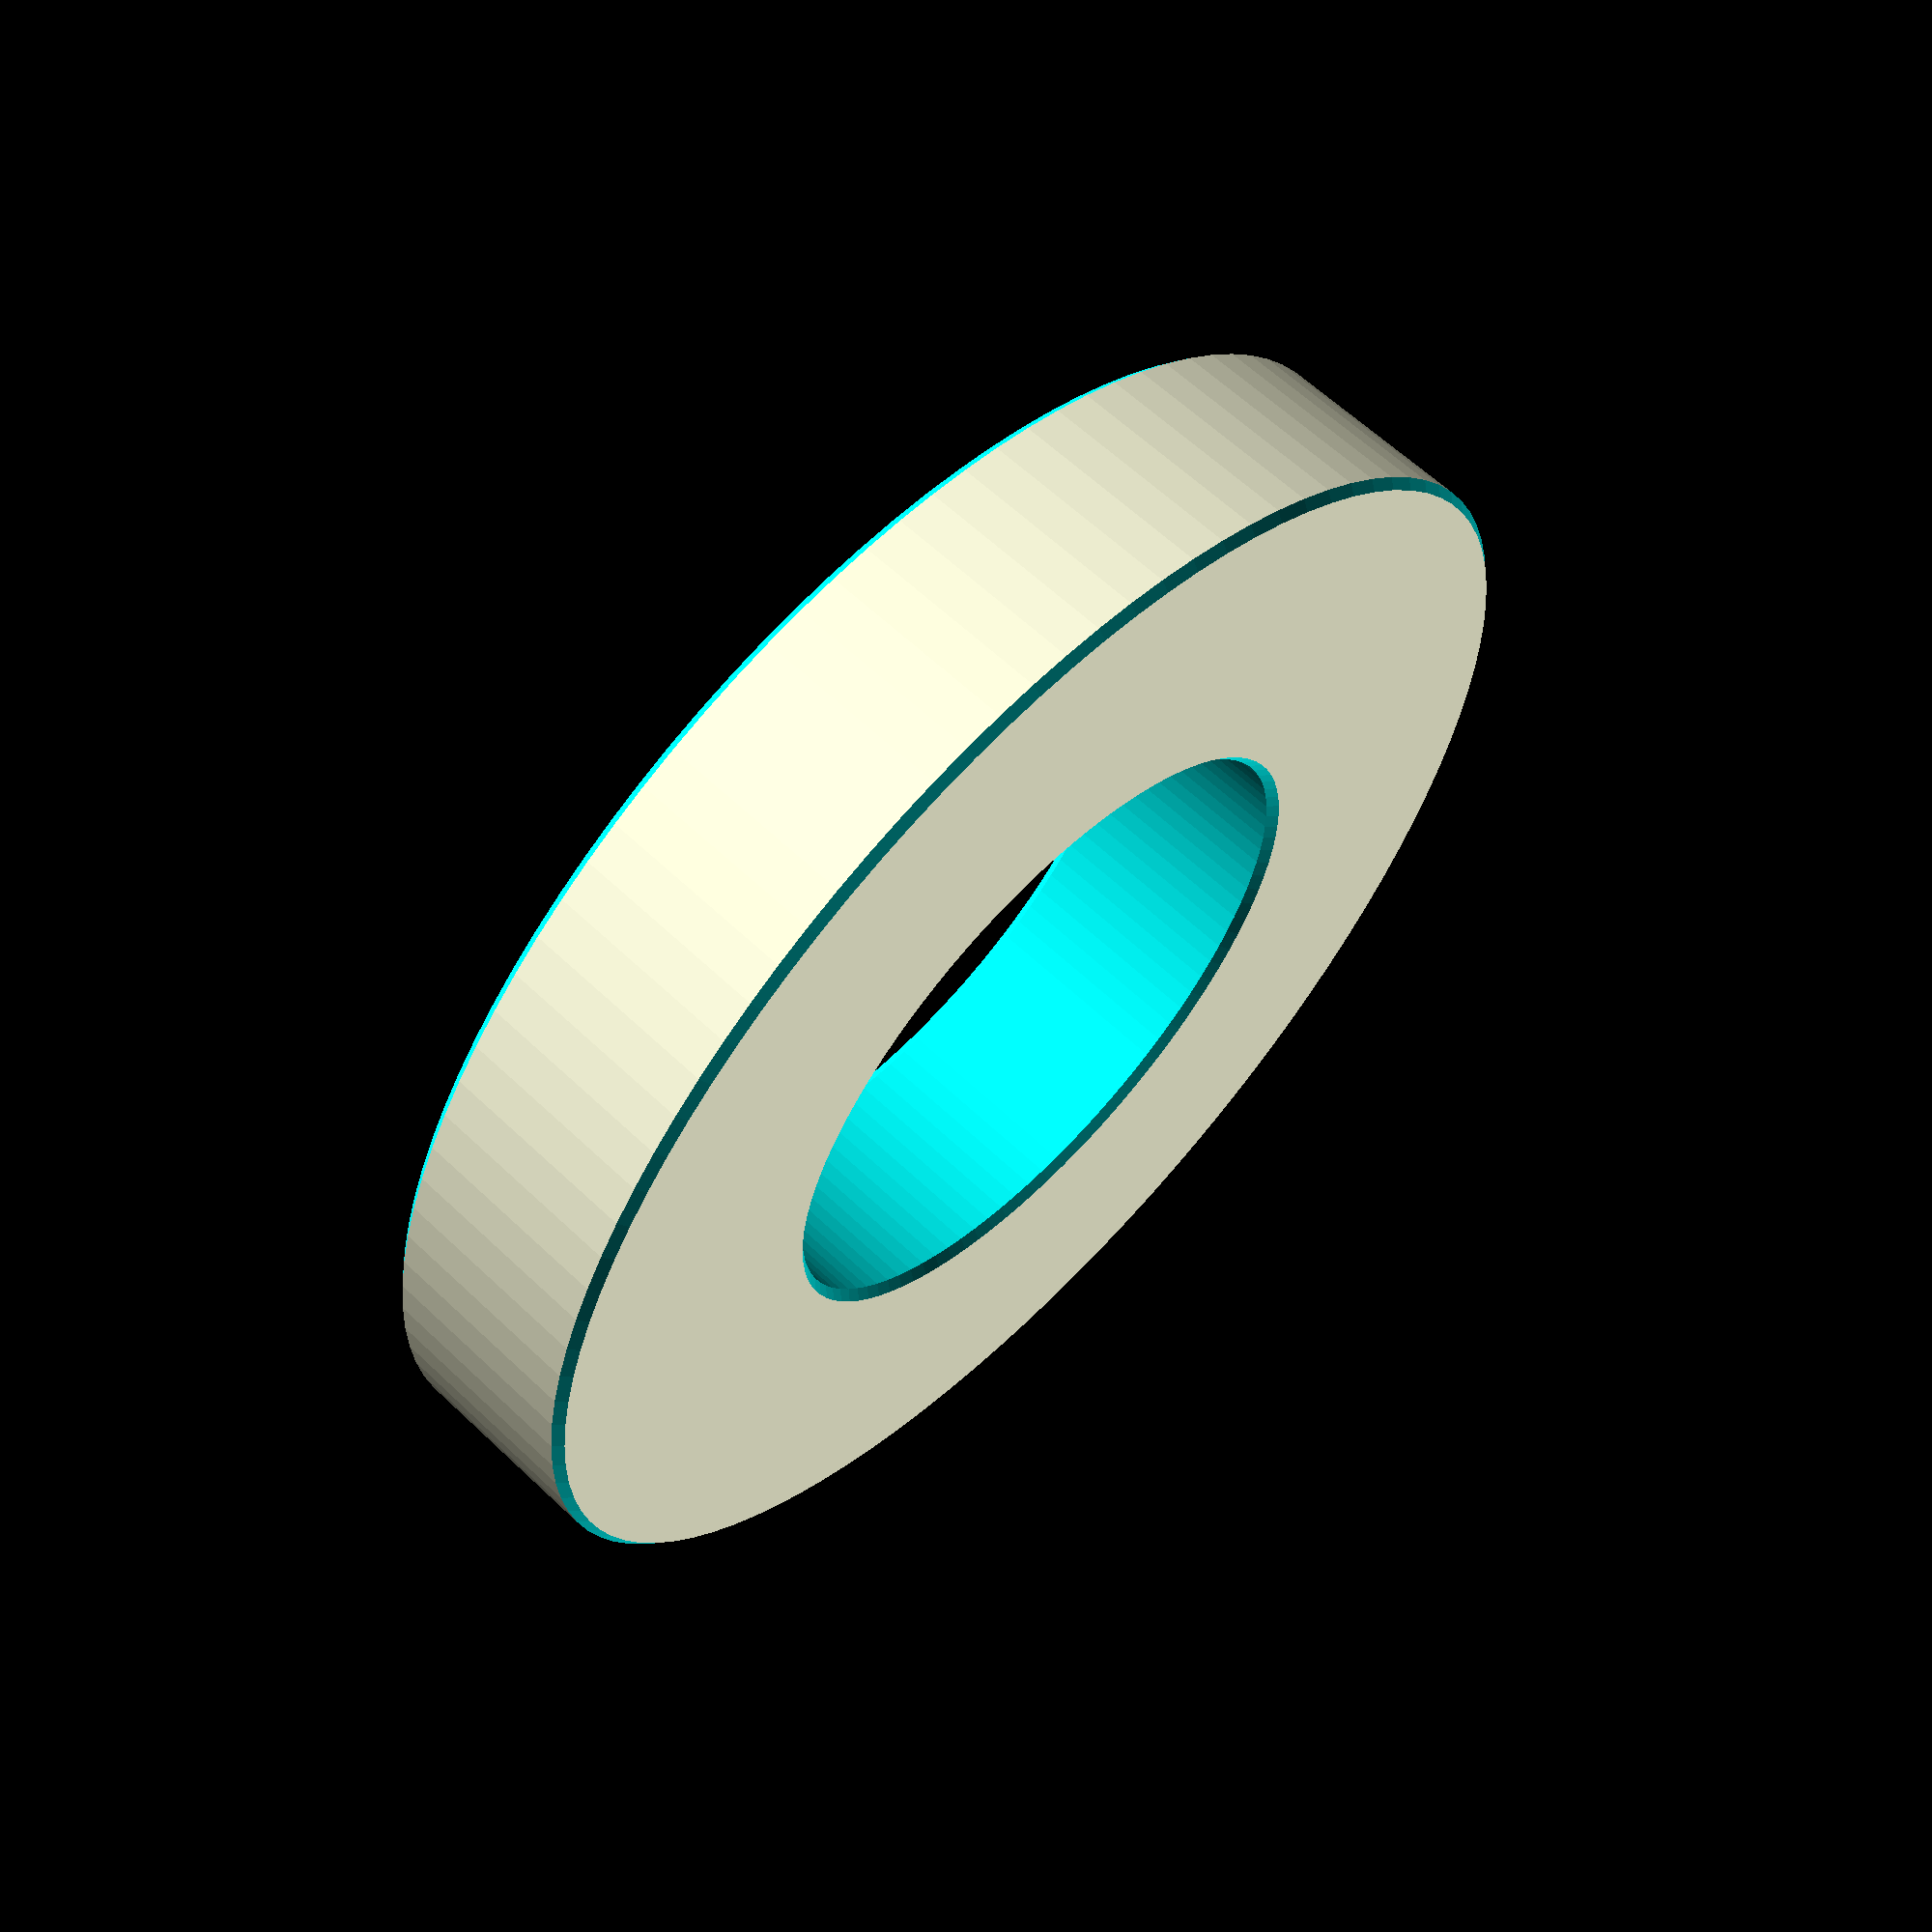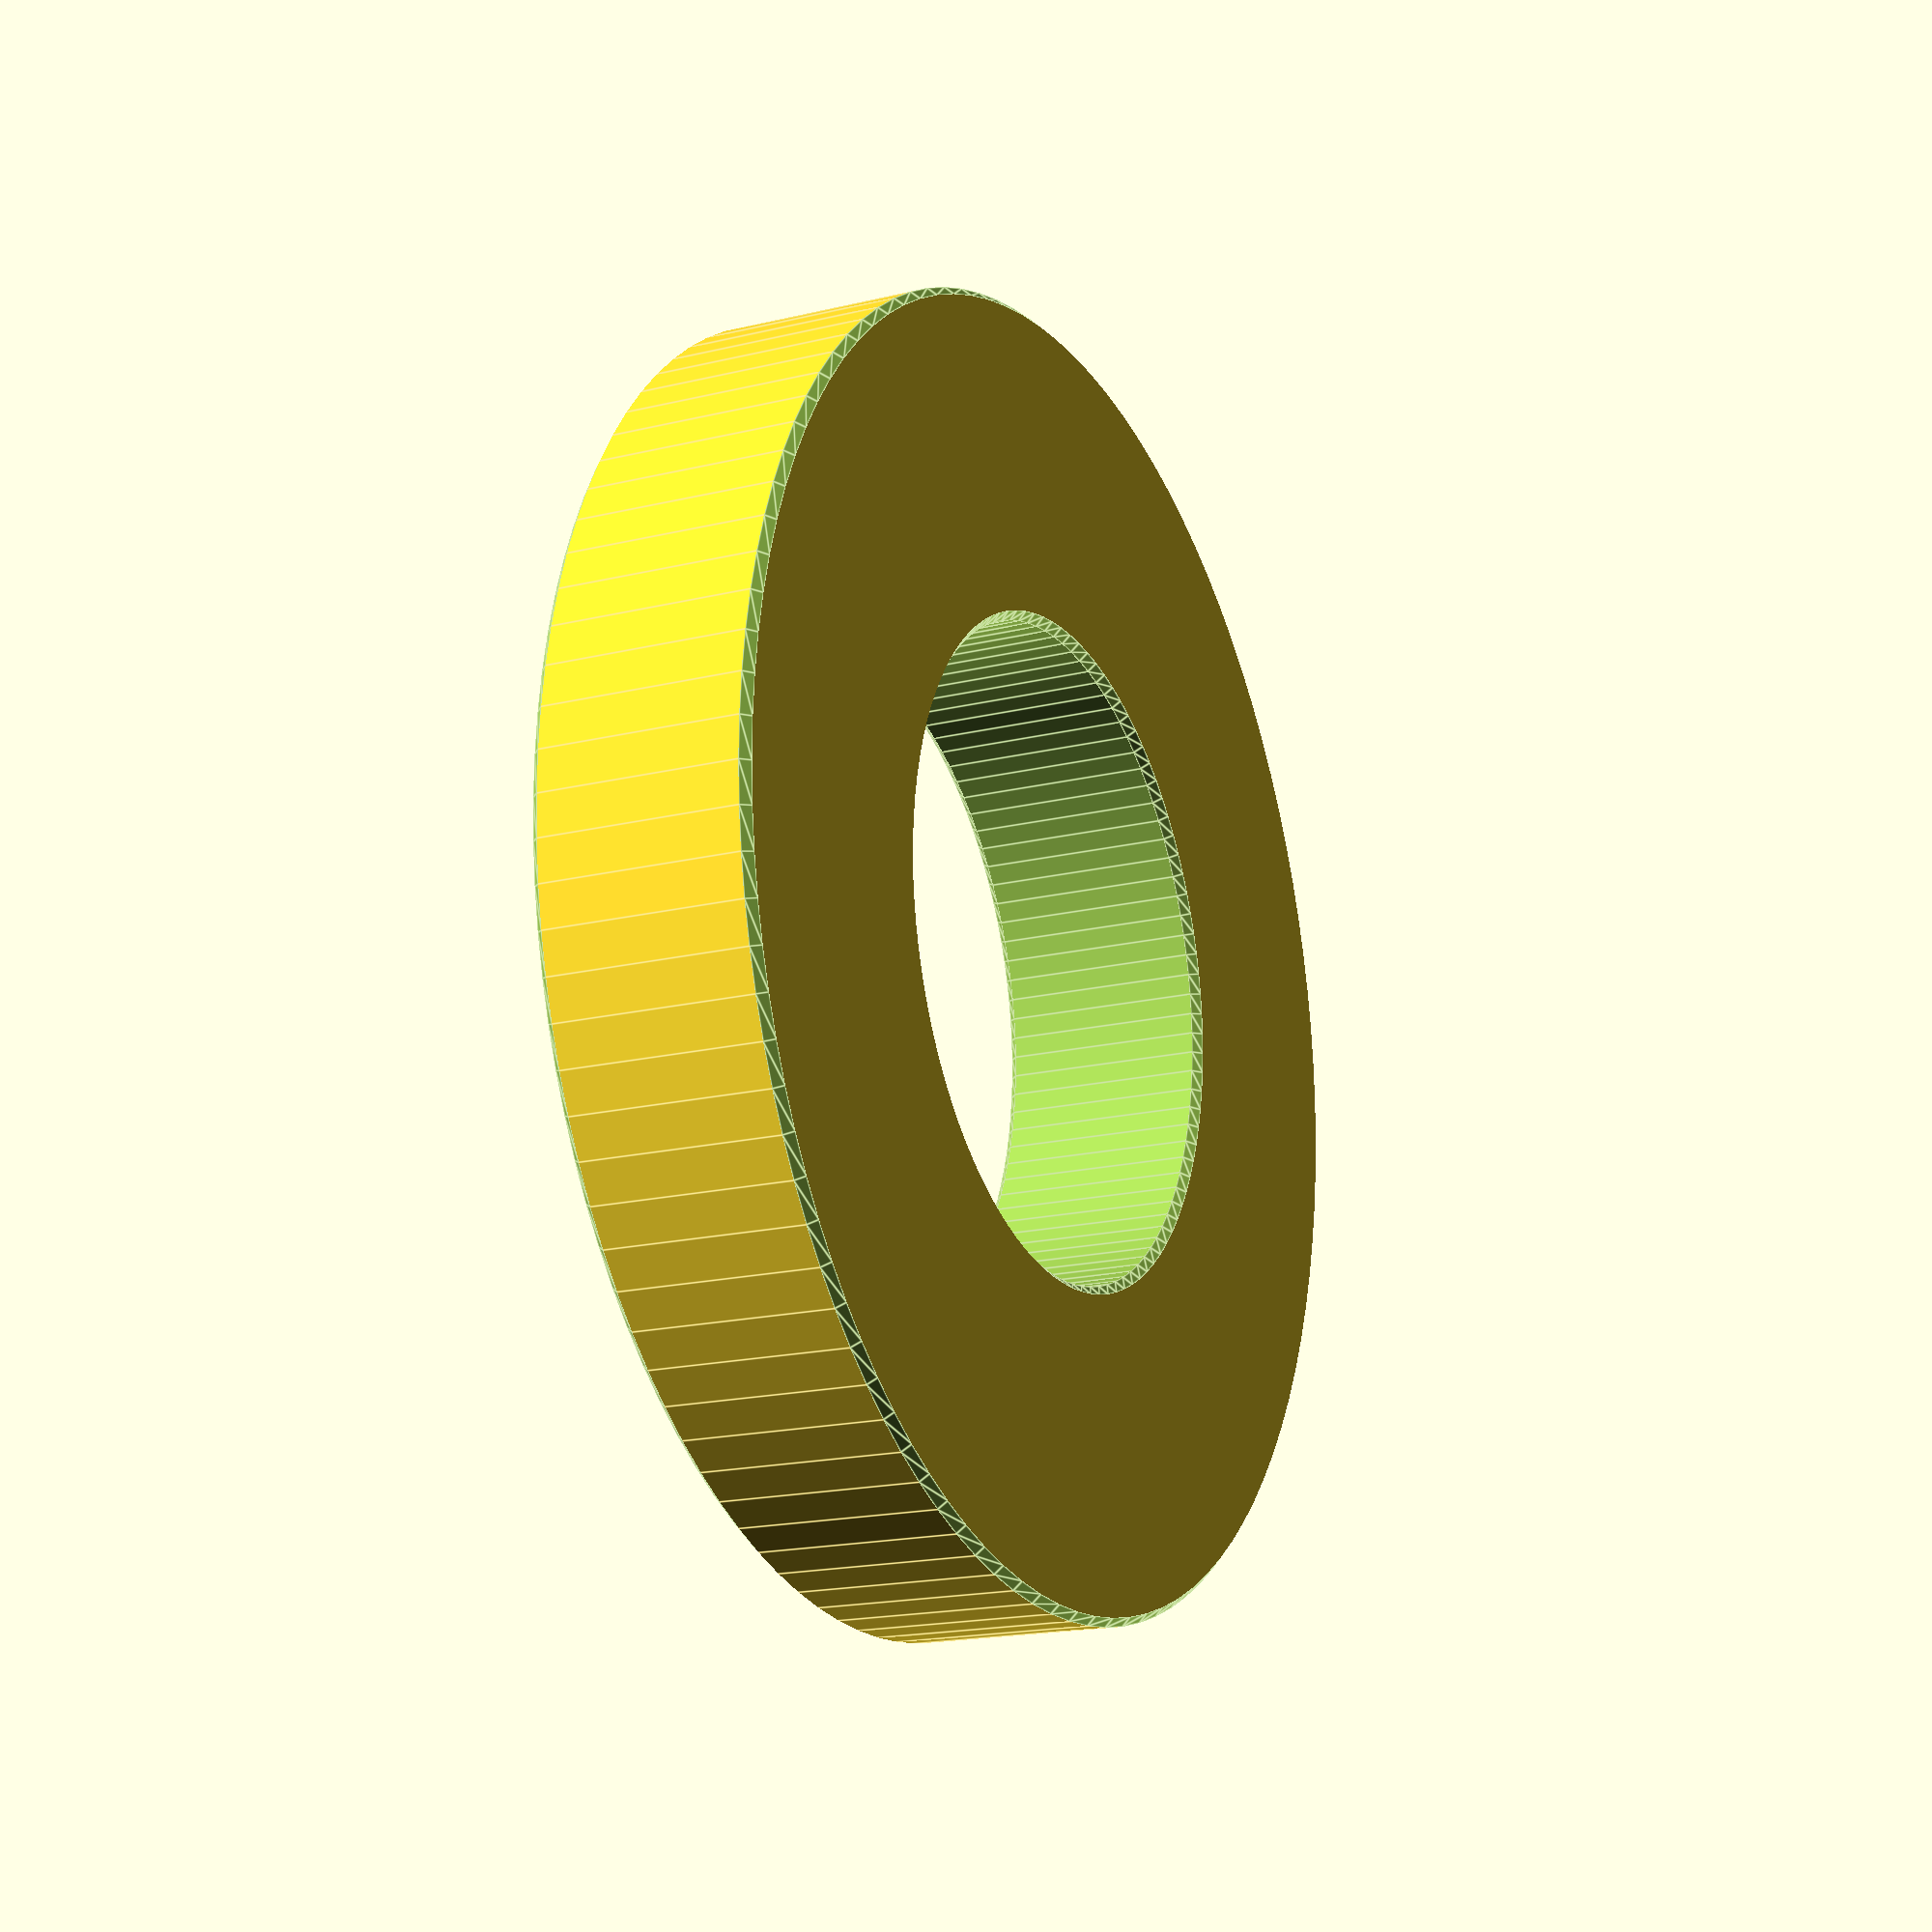
<openscad>
// bushing.scad

// library for parametric washer, bushing, spacer, ring or gasket 
// with chamfers and optional flange
// compare to flanged bushings at https://www.mcmaster.com/flanged-bushings/
//
// Remixed from Tony Z. Tonchev's washer.scad
// to add chamfers and flanges
// 
// Based on washer.scad from 
// https://www.thingiverse.com/thing:3183449
// Author: Tony Z. Tonchev, Michigan (USA) 
// last update: October 2018

//https://www.thingiverse.com/thing:5577366
Instructions = "";// ["Chamfered Bushing, parametric, flange optional","1) Choose an ID, Length, and OD.","2) For a flange, choose a non-zero Flange Thickness & Flange OD > OD","(Based on https://www.thingiverse.com/thing:3183449)"]

// (in mm)
Inside_Diameter = 15; //0.1

// (in mm)
Length = 5; //0.1

// (in mm)
Outside_Diameter = 30; //0.1

// <OD is no flange
Flange_OD = 0; //0.1

// 0 is no flange
Flange_Thickness =0; //0.1

//corner break
Break = 0.2; //0.1


/* [advanced] */

// number of facets
$fn=100;
// overlap 
eps=0.001;


chamfered_bushing(Inside_Diameter, Length, Outside_Diameter, Flange_OD, Flange_Thickness, Break);


module chamfered_bushing (di=15, h=5, do=30, fod=0, fh=0, break=0.2) {
    ro=do/2;
    ri=di/2;
    fr = fod/2;
    translate([0,0,h/2])
        difference () {
          union(){
            cylinder (h, ro, ro, true);
            if(fod != 0)translate([0,0,-h/2+fh/2+eps])cylinder(h=fh,d=fod,center=true);
        }
        cylinder (h+2*eps, ri, ri, true);
        if(Break != 0 ){
            translate([0,0,-h/2]){
                break_circular(r=(fod<ro?ro:fod/2),break=break);
                break_circular(r=-ri,break=break);}
            translate([0,0,h/2])rotate([180,0,0]){
                break_circular(r=ro,break=break);
                break_circular(r=-ri,break=break);}
        if(fod>do && fh > 0)
            translate([0,0,-h/2+fh])rotate([180,0,0])break_circular(r=fod/2,break=break);
        }
        }
}

module break_circular(r=10,angle=360,break=0.5,margin=0.5,draft=45){
      rotate_extrude(angle=angle)
        translate([r,0,0])
            chamfer_polygon(break = break,margin = margin,draft=draft);
      
  }


module chamfer_polygon(break=1,margin=1,thickness=1,draft=3)
    polygon(chamfer_points(break=break,margin=margin,thickness=thickness,draft=draft)); 

function chamfer_points(break=1,margin=1,thickness=1,draft=3) = [
        [thickness,-thickness],
        [-margin,-thickness],
        [-margin,-margin*sin(draft)],
        [-break,0],
        [0,break],
        [margin*sin(draft),margin],
        [thickness,margin]
    ];



if (0){
    dos = [10,15,20];
    dis = [1,5,9];
    for( i=[0,1,2],j=[0,1,2])
    translate([i*30,j*30,0])chamfered_bushing(h=(dos[i]+dis[j])%7+1,do=dos[i],di=dis[j],break=.2);
    
}
</openscad>
<views>
elev=118.8 azim=221.4 roll=45.9 proj=p view=solid
elev=197.7 azim=250.7 roll=244.1 proj=p view=edges
</views>
